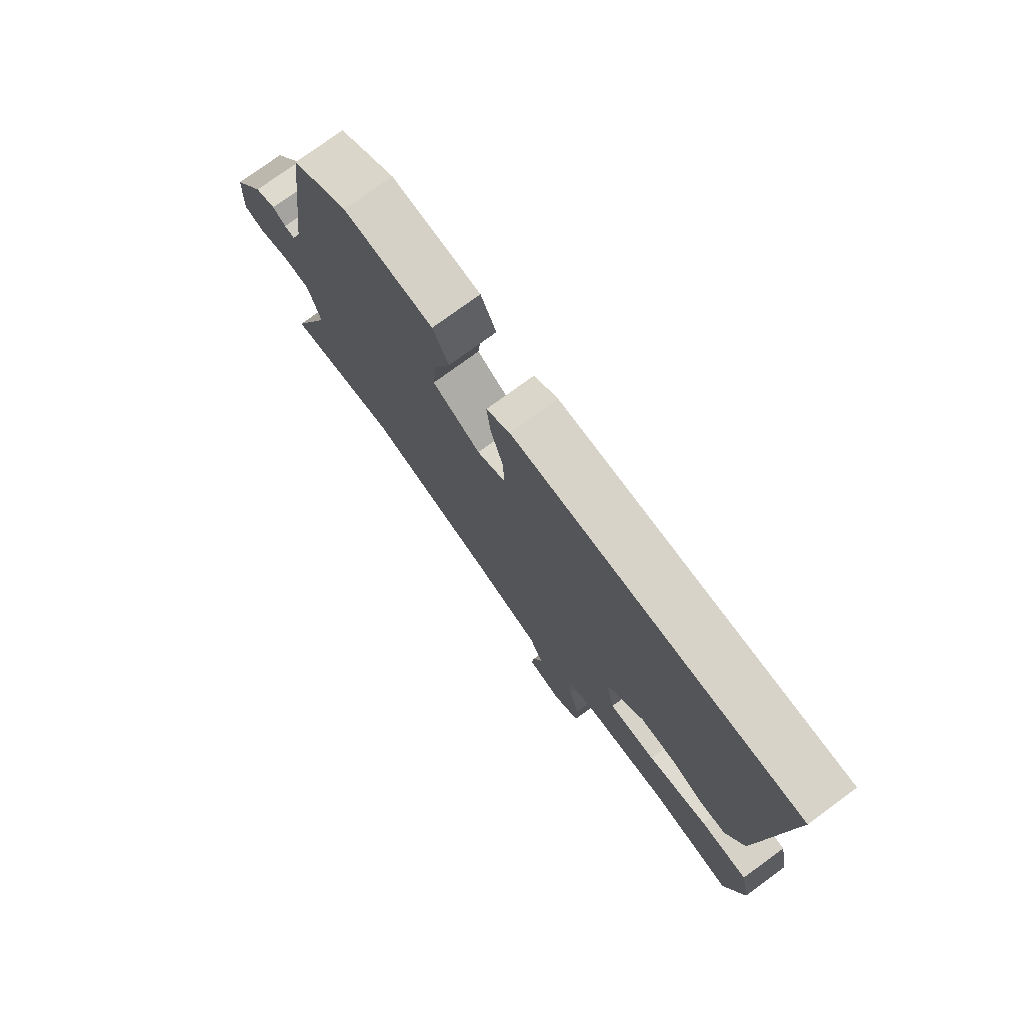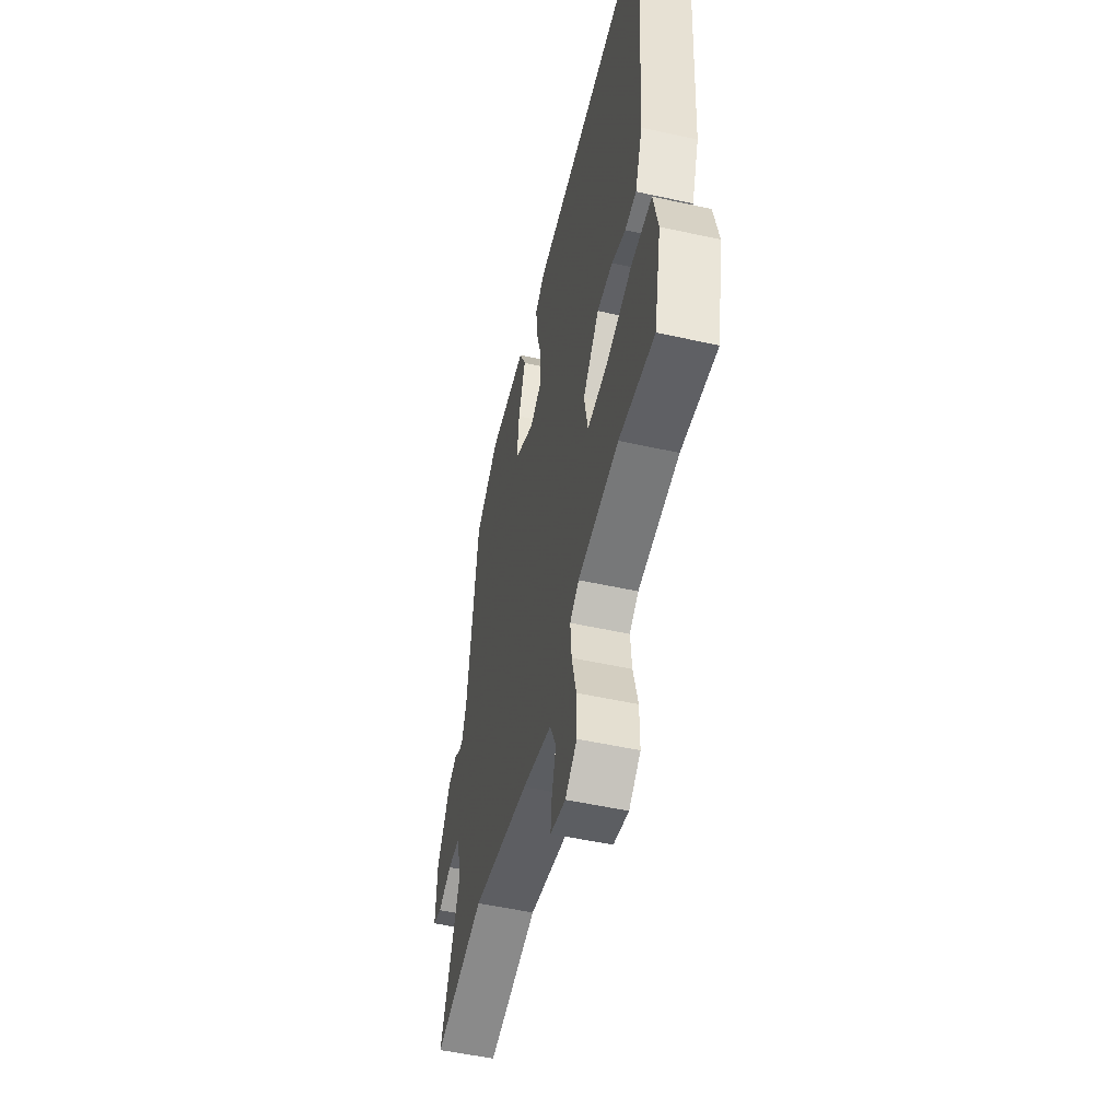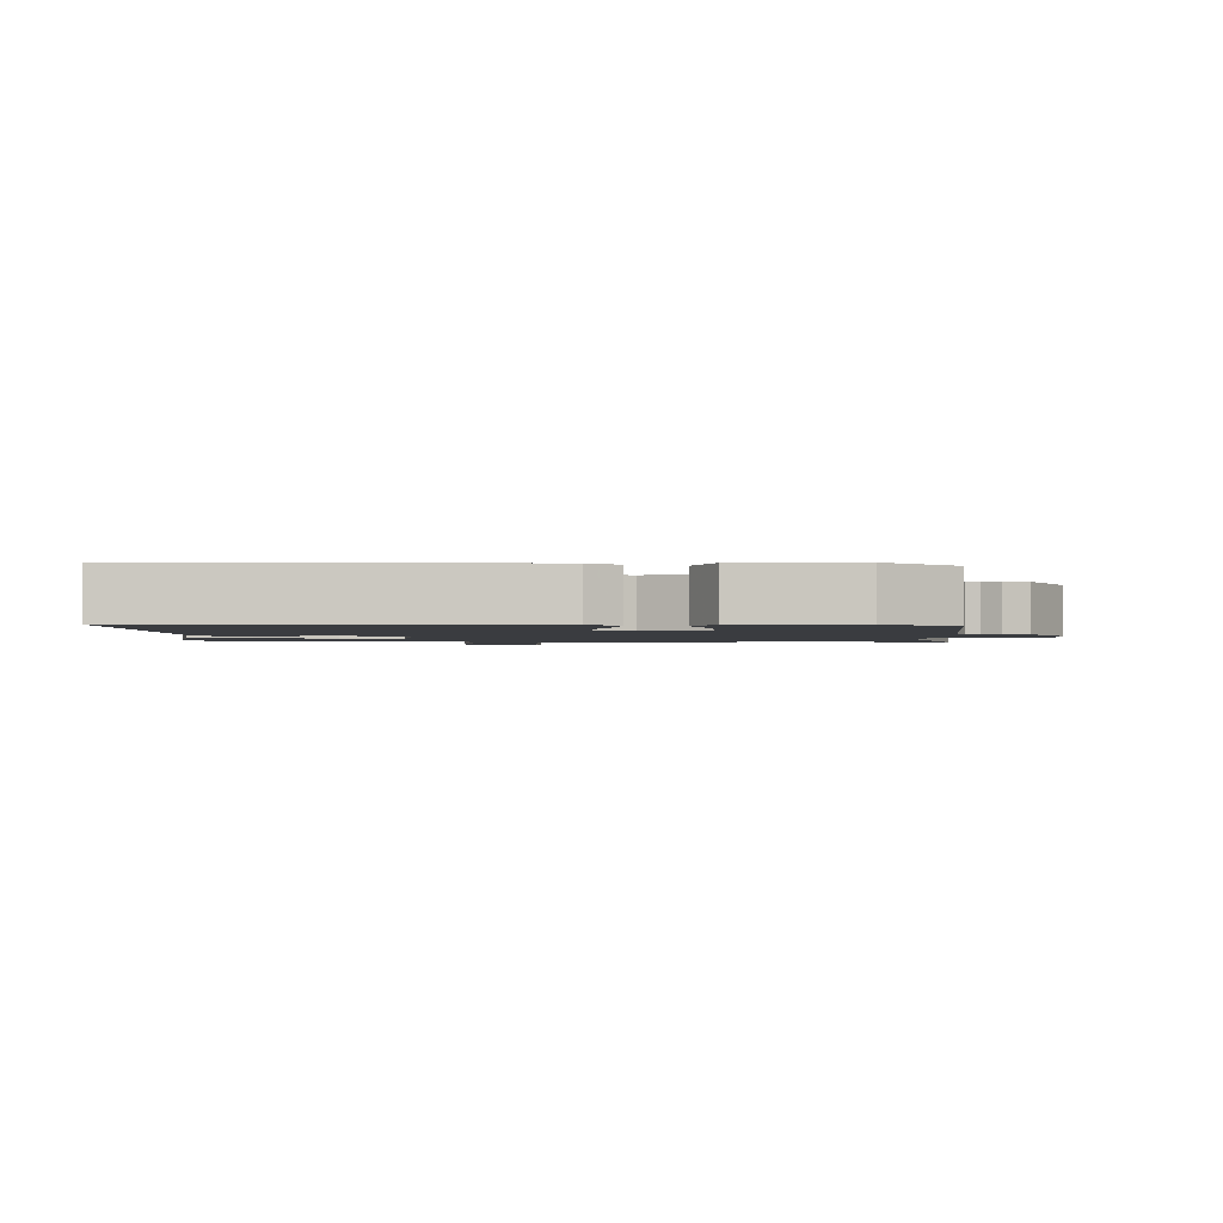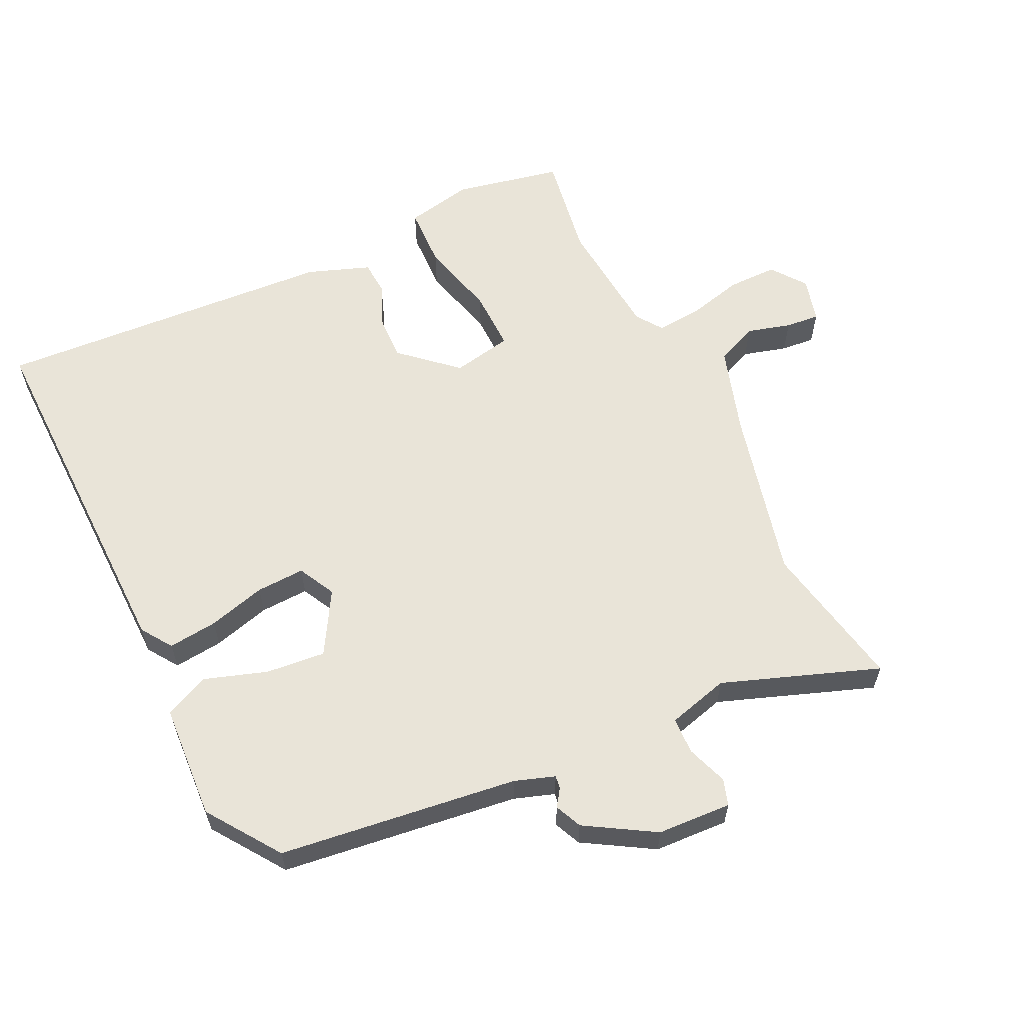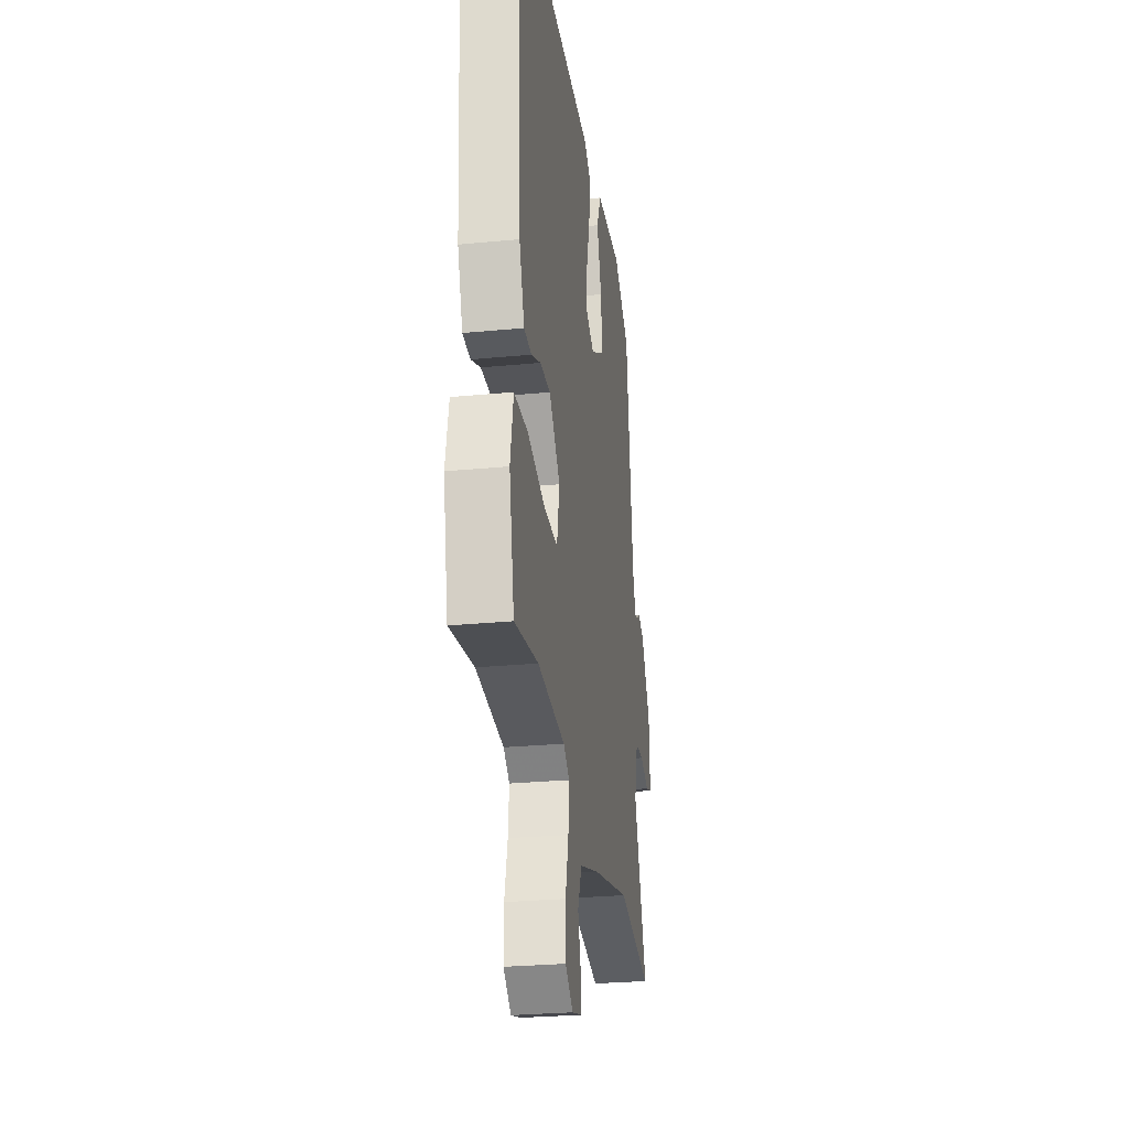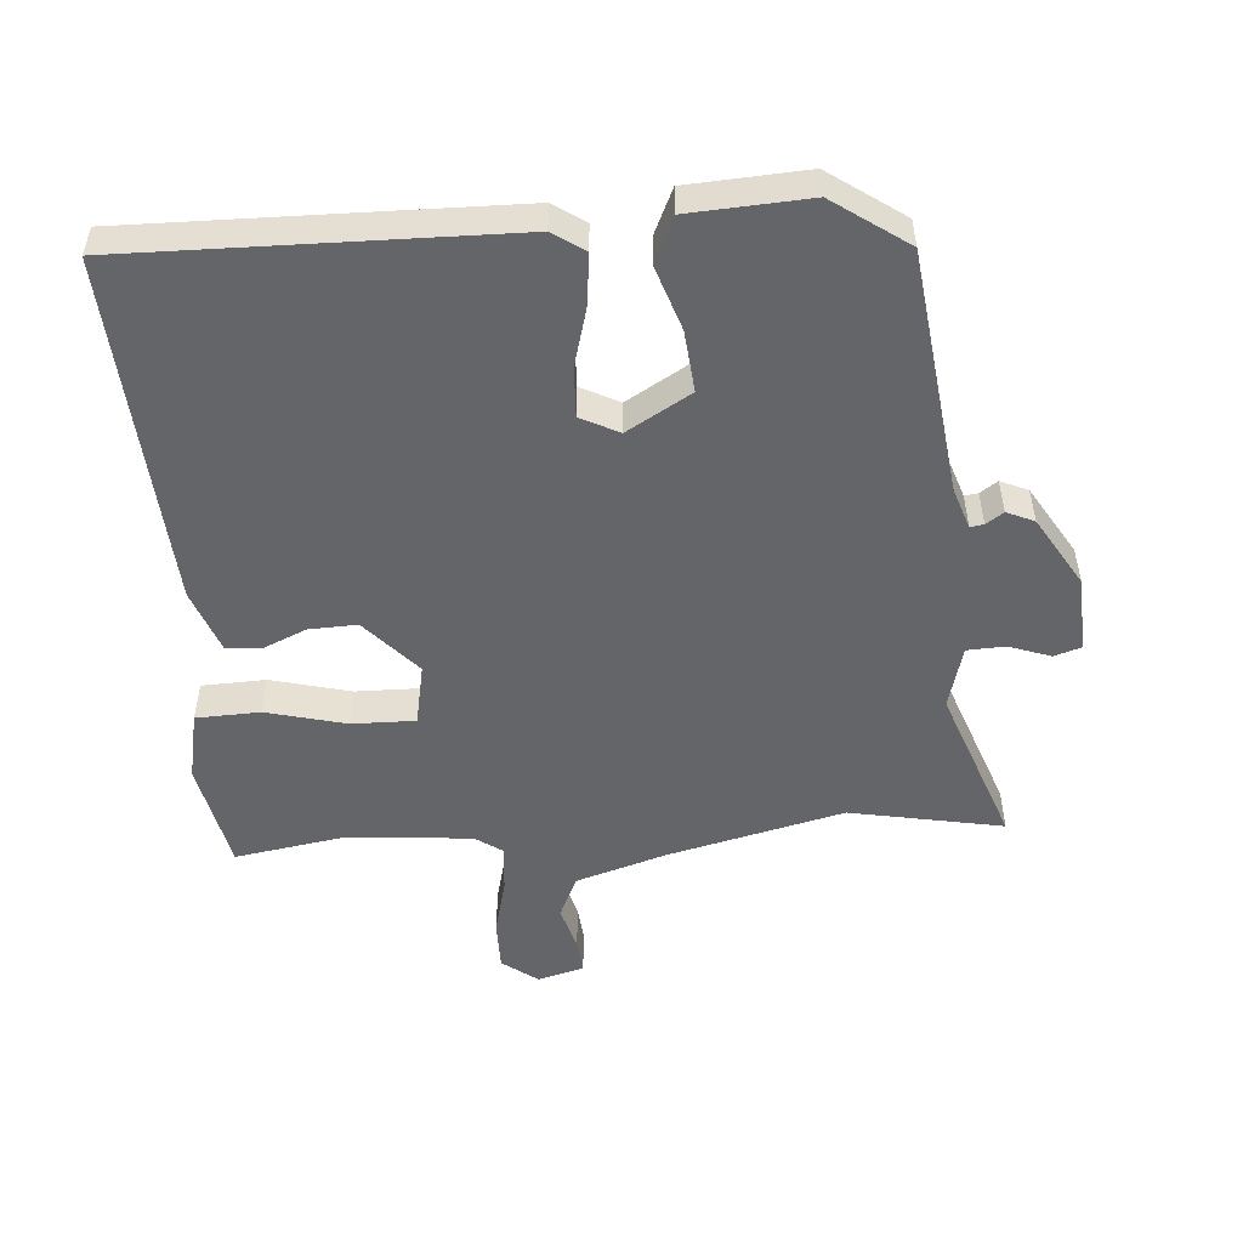
<metadata>
{"format":"obj","ext":"obj","renderer":"f3d","projection":"perspective","resolution":1024,"background":"white","views":[{"elev":76.6,"azim":-126.2,"up":"+Z"},{"elev":-52.8,"azim":-103.3,"up":"+Z"},{"elev":-1.8,"azim":-1.0,"up":"+Y"},{"elev":59.8,"azim":64.1,"up":"+Y"},{"elev":-27.2,"azim":-81.5,"up":"+Z"},{"elev":-51.5,"azim":4.1,"up":"+Y"}]}
</metadata>
<code>
v -0.345 0.07 -0.474
v -0.507 0.07 -0.501
v -0.541 0.07 -0.337
v -0.52 0.07 -0.234
v -0.425 0.07 -0.23
v -0.306 0.07 -0.26
v -0.212 0.07 -0.261
v -0.194 0.07 -0.169
v -0.269 0.07 -0.086
v -0.341 0.07 -0.089
v -0.405 0.07 -0.117
v -0.457 0.07 -0.114
v -0.492 0.07 -0.019
v -0.526 0.07 0.504
v 0.038 0.07 0.497
v 0.085 0.07 0.465
v 0.077 0.07 0.39
v 0.053 0.07 0.302
v 0.05 0.07 0.228
v 0.107 0.07 0.199
v 0.202 0.07 0.255
v 0.193 0.07 0.346
v 0.161 0.07 0.441
v 0.192 0.07 0.509
v 0.369 0.07 0.52
v 0.48 0.07 0.443
v 0.527 0.07 0.08
v 0.548 0.07 0.019
v 0.568 0.07 0.022
v 0.594 0.07 0.04
v 0.635 0.07 0.022
v 0.698 0.07 -0.082
v 0.704 0.07 -0.195
v 0.664 0.07 -0.208
v 0.601 0.07 -0.186
v 0.545 0.07 -0.189
v 0.52 0.07 -0.283
v 0.607 0.07 -0.52
v 0.379 0.07 -0.477
v 0.117 0.07 -0.542
v -0.018 0.07 -0.585
v -0.046 0.07 -0.649
v -0.027 0.07 -0.716
v -0.022 0.07 -0.768
v -0.091 0.07 -0.787
v -0.144 0.07 -0.748
v -0.144 0.07 -0.672
v -0.123 0.07 -0.587
v -0.117 0.07 -0.517
v -0.158 0.07 -0.489
v -0.345 0 -0.474
v -0.507 0 -0.501
v -0.541 0 -0.337
v -0.52 0 -0.234
v -0.425 0 -0.23
v -0.306 0 -0.26
v -0.212 0 -0.261
v -0.194 0 -0.169
v -0.269 0 -0.086
v -0.341 0 -0.089
v -0.405 0 -0.117
v -0.457 0 -0.114
v -0.492 0 -0.019
v -0.526 0 0.504
v 0.038 0 0.497
v 0.085 0 0.465
v 0.077 0 0.39
v 0.053 0 0.302
v 0.05 0 0.228
v 0.107 0 0.199
v 0.202 0 0.255
v 0.193 0 0.346
v 0.161 0 0.441
v 0.192 0 0.509
v 0.369 0 0.52
v 0.48 0 0.443
v 0.527 0 0.08
v 0.548 0 0.019
v 0.568 0 0.022
v 0.594 0 0.04
v 0.635 0 0.022
v 0.698 0 -0.082
v 0.704 0 -0.195
v 0.664 0 -0.208
v 0.601 0 -0.186
v 0.545 0 -0.189
v 0.52 0 -0.283
v 0.607 0 -0.52
v 0.379 0 -0.477
v 0.117 0 -0.542
v -0.018 0 -0.585
v -0.046 0 -0.649
v -0.027 0 -0.716
v -0.022 0 -0.768
v -0.091 0 -0.787
v -0.144 0 -0.748
v -0.144 0 -0.672
v -0.123 0 -0.587
v -0.117 0 -0.517
v -0.158 0 -0.489
f 46 47 48
f 45 46 48
f 44 45 48
f 43 44 48
f 42 43 48
f 41 42 48 49
f 40 41 49
f 39 40 49 50
f 37 38 39
f 39 50 1
f 37 39 1
f 36 37 1
f 33 34 35
f 32 33 35
f 31 32 35
f 30 31 35
f 29 30 35
f 28 29 35 36
f 25 26 27
f 24 25 27
f 23 24 27
f 22 23 27
f 27 28 36
f 22 27 36
f 21 22 36
f 16 17 18
f 15 16 18
f 14 15 18
f 13 14 18
f 12 13 18
f 11 12 18
f 10 11 18
f 9 10 18 19
f 8 9 19 20
f 4 5 6
f 3 4 6
f 2 3 6
f 1 2 6
f 1 6 7
f 36 1 7
f 20 21 36
f 8 20 36
f 7 8 36
f 98 97 96
f 98 96 95
f 98 95 94
f 98 94 93
f 98 93 92
f 99 98 92 91
f 99 91 90
f 100 99 90 89
f 89 88 87
f 51 100 89
f 51 89 87
f 51 87 86
f 85 84 83
f 85 83 82
f 85 82 81
f 85 81 80
f 85 80 79
f 86 85 79 78
f 77 76 75
f 77 75 74
f 77 74 73
f 77 73 72
f 86 78 77
f 86 77 72
f 86 72 71
f 68 67 66
f 68 66 65
f 68 65 64
f 68 64 63
f 68 63 62
f 68 62 61
f 68 61 60
f 69 68 60 59
f 70 69 59 58
f 56 55 54
f 56 54 53
f 56 53 52
f 56 52 51
f 57 56 51
f 57 51 86
f 86 71 70
f 86 70 58
f 86 58 57
f 1 51 52 2
f 2 52 53 3
f 3 53 54 4
f 4 54 55 5
f 5 55 56 6
f 6 56 57 7
f 7 57 58 8
f 8 58 59 9
f 9 59 60 10
f 10 60 61 11
f 11 61 62 12
f 12 62 63 13
f 13 63 64 14
f 14 64 65 15
f 15 65 66 16
f 16 66 67 17
f 17 67 68 18
f 18 68 69 19
f 19 69 70 20
f 20 70 71 21
f 21 71 72 22
f 22 72 73 23
f 23 73 74 24
f 24 74 75 25
f 25 75 76 26
f 26 76 77 27
f 27 77 78 28
f 28 78 79 29
f 29 79 80 30
f 30 80 81 31
f 31 81 82 32
f 32 82 83 33
f 33 83 84 34
f 34 84 85 35
f 35 85 86 36
f 36 86 87 37
f 37 87 88 38
f 38 88 89 39
f 39 89 90 40
f 40 90 91 41
f 41 91 92 42
f 42 92 93 43
f 43 93 94 44
f 44 94 95 45
f 45 95 96 46
f 46 96 97 47
f 47 97 98 48
f 48 98 99 49
f 49 99 100 50
f 50 100 51 1

</code>
